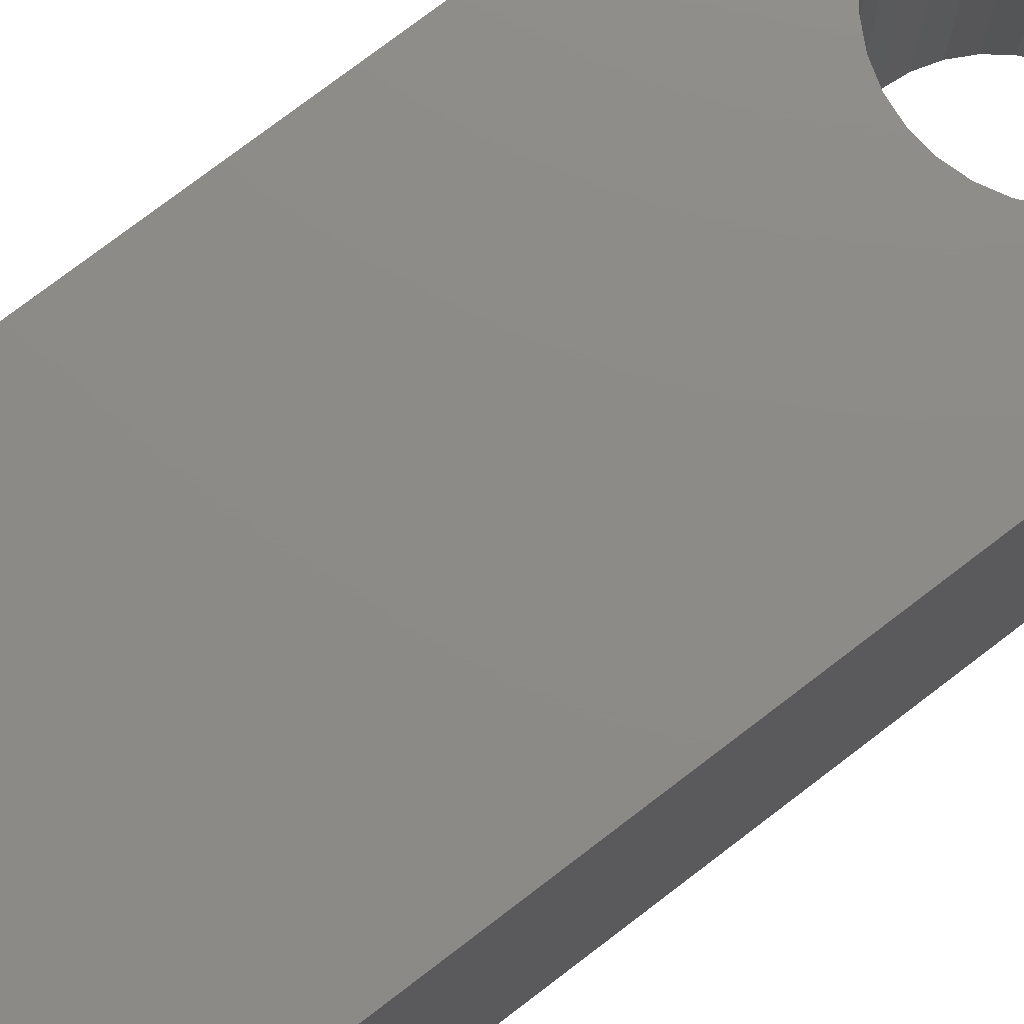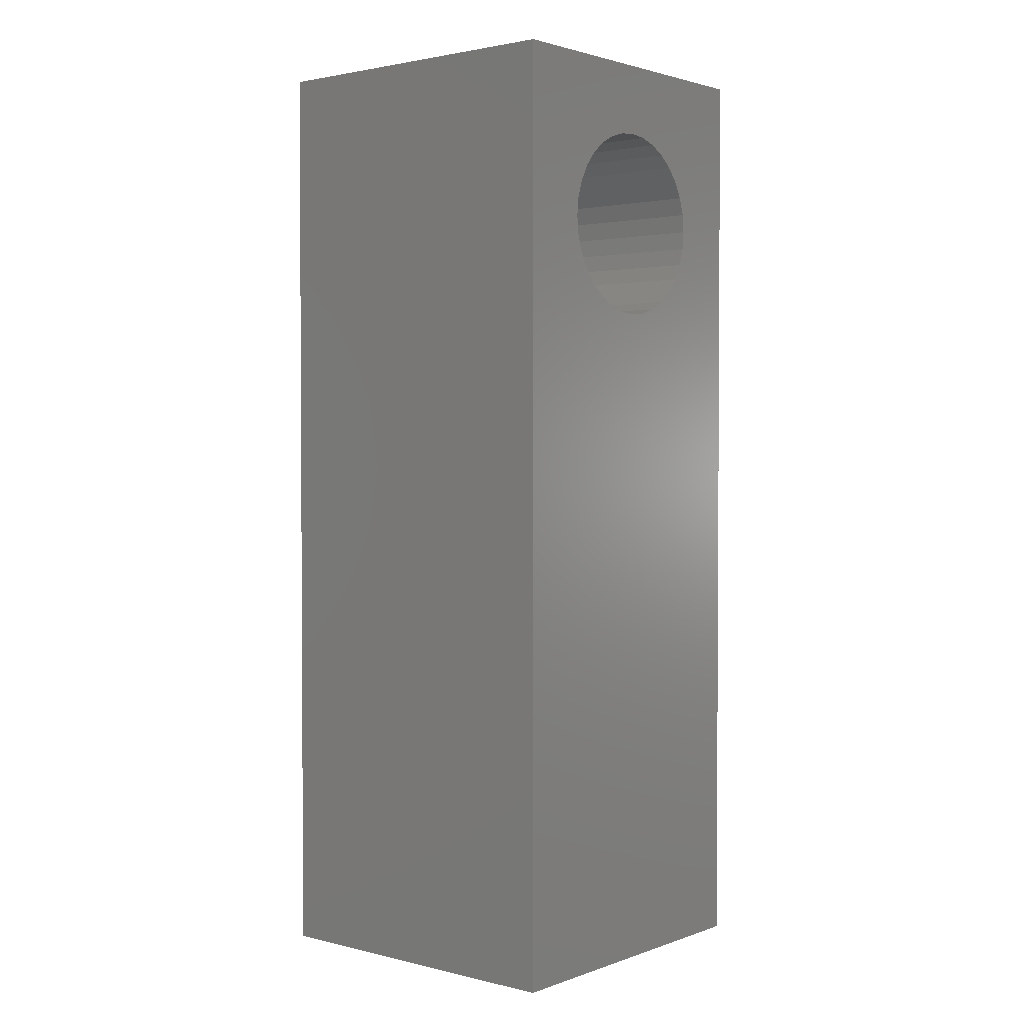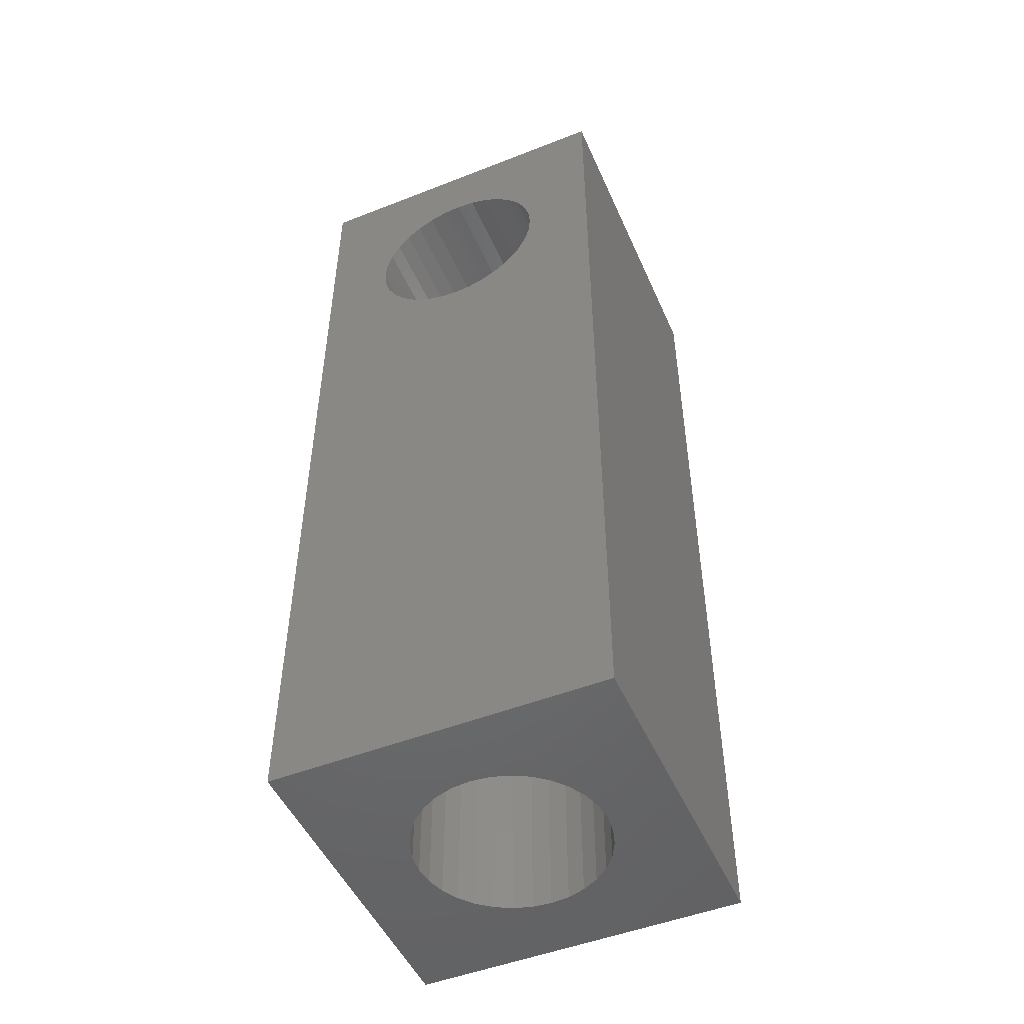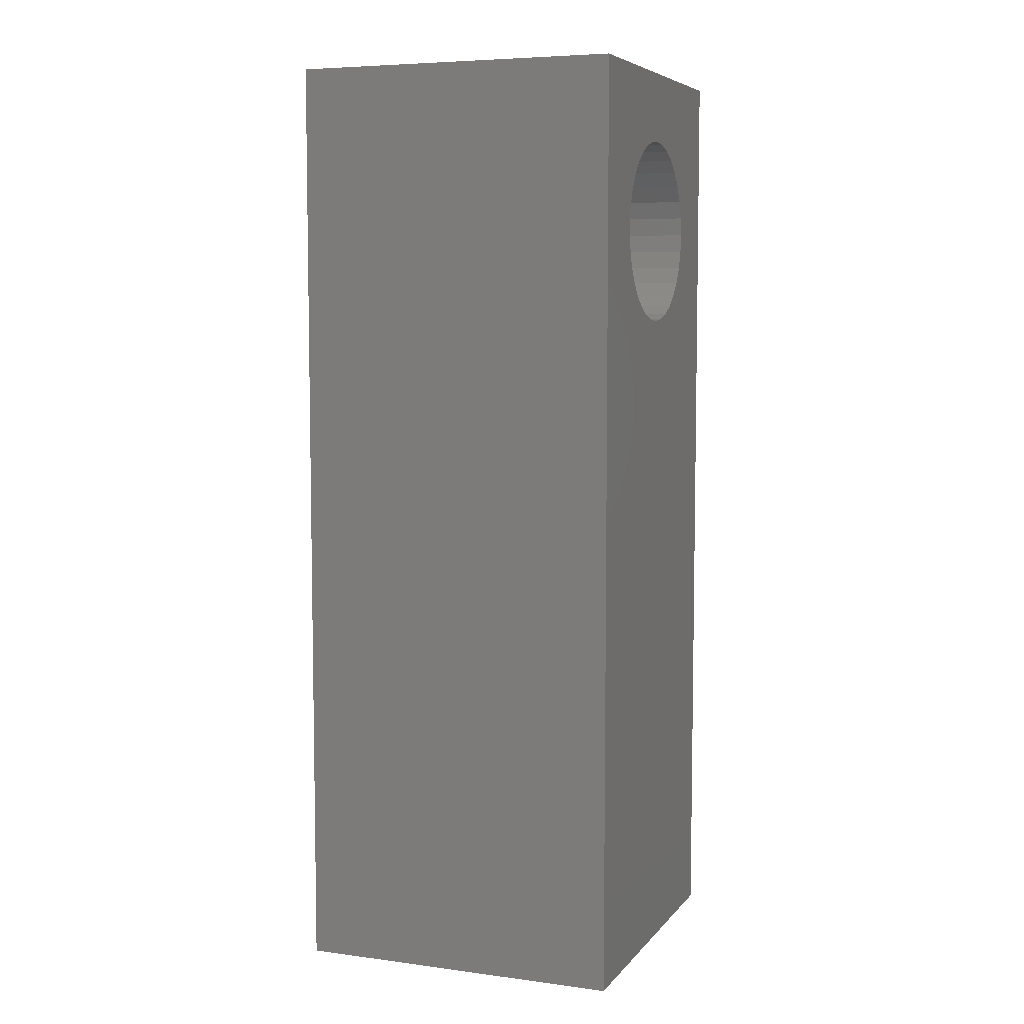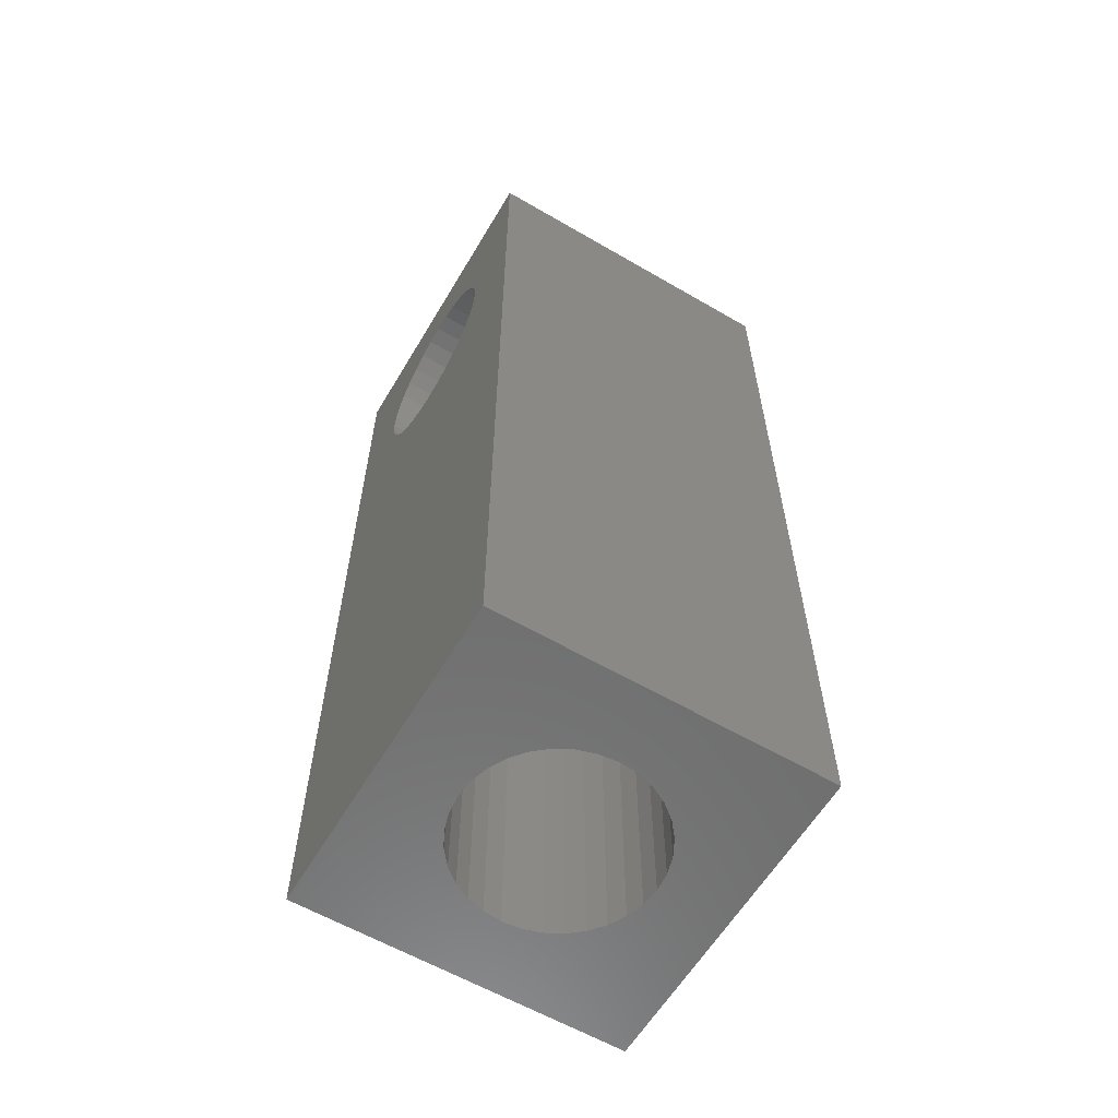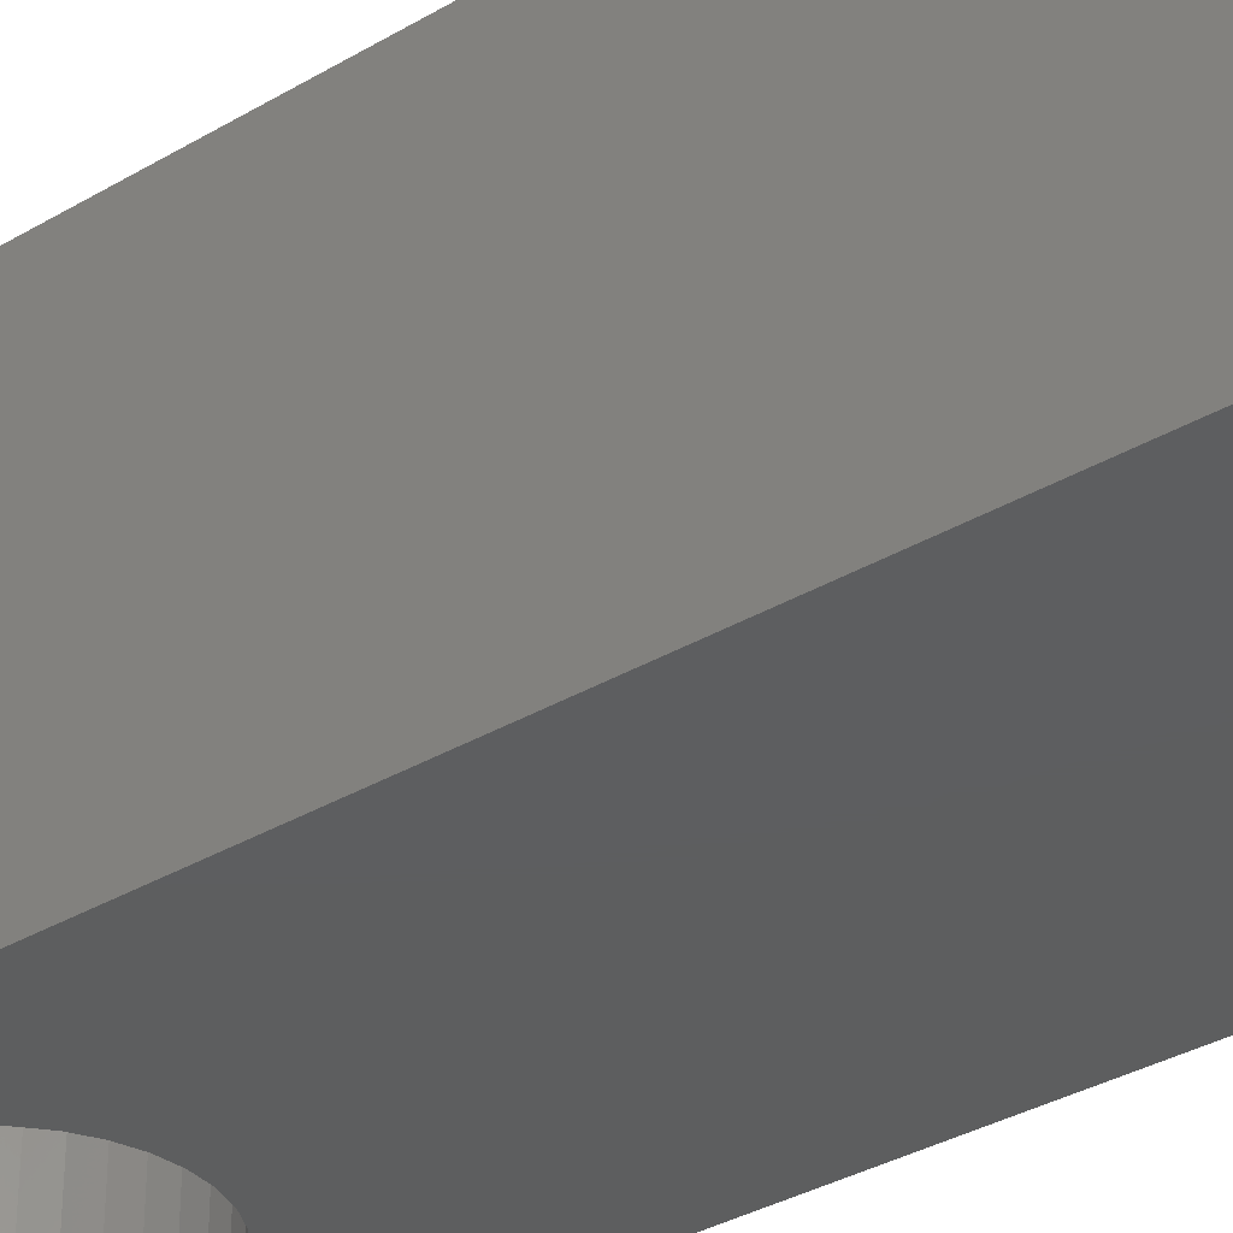
<metadata>
{"format":"stl","ext":"stl","renderer":"f3d","projection":"perspective","resolution":1024,"background":"white","views":[{"elev":76.1,"azim":52.6,"up":"+Z"},{"elev":2.1,"azim":129.9,"up":"+Y"},{"elev":-49.7,"azim":-156.6,"up":"+Y"},{"elev":6.4,"azim":111.2,"up":"+Y"},{"elev":-60.5,"azim":59.3,"up":"+Y"},{"elev":-33.6,"azim":-50.9,"up":"+Z"}]}
</metadata>
<code>
# stl→obj: 142 verts, 284 faces
v 7 -20 0
v 7 20 1.776e-15
v 7 20 14
v 7 -20 14
v -7 -20 14
v -7 20 14
v -7 20 1.776e-15
v -7 -20 0
v -2.222 16.33 1.776e-15
v -2.828 15.83 1.776e-15
v -1.531 16.7 1.776e-15
v 1.413e-06 17 1.776e-15
v -0.7804 16.92 1.776e-15
v 1.531 16.7 1.776e-15
v 0.7804 16.92 1.776e-15
v -3.326 15.22 1.776e-15
v -3.696 14.53 1.776e-15
v 2.828 15.83 1.776e-15
v 2.222 16.33 1.776e-15
v 3.696 14.53 1.776e-15
v 3.326 15.22 1.776e-15
v 4 13 1.776e-15
v 3.923 13.78 1.776e-15
v 3.696 11.47 1.776e-15
v 3.923 12.22 1.776e-15
v 3.326 10.78 1.776e-15
v 2.222 9.675 1.776e-15
v 2.828 10.17 1.776e-15
v 0.7804 9.078 1.776e-15
v 1.531 9.306 1.776e-15
v -0.7804 9.078 1.776e-15
v -1.984e-07 9.001 1.776e-15
v -2.222 9.675 1.776e-15
v -1.531 9.306 1.776e-15
v -3.326 10.78 1.776e-15
v -2.828 10.17 1.776e-15
v -3.696 11.47 1.776e-15
v -4 13 1.776e-15
v -3.923 12.22 1.776e-15
v -3.923 13.78 1.776e-15
v -2.828 10.17 14
v -3.326 10.78 14
v -2.222 9.675 14
v -0.7804 9.078 14
v -1.531 9.306 14
v 0.7804 9.078 14
v 1.208e-06 9.001 14
v 2.222 9.675 14
v 1.531 9.306 14
v 3.326 10.78 14
v 2.828 10.17 14
v 3.696 11.47 14
v 4 13 14
v 3.923 12.22 14
v 3.696 14.53 14
v 3.923 13.78 14
v 2.828 15.83 14
v 3.326 15.22 14
v 1.531 16.7 14
v 2.222 16.33 14
v 3.211e-06 17 14
v 0.7804 16.92 14
v -1.531 16.7 14
v -0.7804 16.92 14
v -3.696 11.47 14
v -3.923 12.22 14
v -2.828 15.83 14
v -2.222 16.33 14
v -3.696 14.53 14
v -3.326 15.22 14
v -4 13 14
v -3.923 13.78 14
v -2.222 -20 3.674
v -2.828 -20 4.172
v -3.326 -20 4.778
v 1.55e-06 -20 3
v -0.7804 -20 3.077
v -1.531 -20 3.304
v 1.531 -20 3.304
v 0.7804 -20 3.077
v 2.222 -20 3.674
v 3.326 -20 4.778
v 2.828 -20 4.172
v 3.911 -20 6.179
v 3.696 -20 5.469
v -3.696 -20 5.469
v -3.911 -20 6.179
v 0 -20 14
v -9.135e-08 -20 11
v 0.7804 -20 10.92
v 1.531 -20 10.7
v -1.697 -20 10.61
v -1.531 -20 10.7
v -0.7804 -20 10.92
v 1.697 -20 10.61
v 3.923 -20 7.78
v 4 -20 7
v 3.923 -20 6.22
v 2.828 -20 9.828
v 3.326 -20 9.222
v 3.696 -20 8.531
v 2.222 -20 10.33
v -3.326 -20 9.222
v -2.828 -20 9.828
v -2.222 -20 10.33
v -4 -20 7
v -3.923 -20 7.78
v -3.696 -20 8.531
v -3.923 -20 6.22
v 0 2.76 7
v 6.421e-06 2.76 3
v 0.7804 2.76 3.077
v 1.531 2.76 3.304
v 2.222 2.76 3.674
v 2.828 2.76 4.172
v 3.326 2.76 4.778
v 3.696 2.76 5.469
v 3.923 2.76 6.22
v 4 2.76 7
v 3.923 2.76 7.78
v 3.696 2.76 8.531
v 3.326 2.76 9.222
v 2.828 2.76 9.828
v 2.222 2.76 10.33
v 1.531 2.76 10.7
v 0.7804 2.76 10.92
v 3.719e-06 2.76 11
v -0.7804 2.76 10.92
v -1.531 2.76 10.7
v -2.222 2.76 10.33
v -2.828 2.76 9.828
v -3.326 2.76 9.222
v -3.696 2.76 8.531
v -3.923 2.76 7.78
v -4 2.76 7
v -3.923 2.76 6.22
v -3.696 2.76 5.469
v -3.326 2.76 4.778
v -2.828 2.76 4.172
v -2.222 2.76 3.674
v -1.531 2.76 3.304
v -0.7804 2.76 3.077
f 1 2 3
f 3 4 1
f 5 6 7
f 7 8 5
f 9 10 7
f 7 11 9
f 7 12 13
f 13 11 7
f 7 14 15
f 15 12 7
f 16 17 7
f 7 10 16
f 2 18 19
f 19 14 2
f 2 20 21
f 21 18 2
f 2 22 23
f 23 20 2
f 2 24 25
f 25 22 2
f 7 2 14
f 1 26 24
f 24 2 1
f 1 27 28
f 28 26 1
f 1 29 30
f 30 27 1
f 1 31 32
f 32 29 1
f 1 33 34
f 34 31 1
f 1 35 36
f 36 33 1
f 1 7 37
f 37 35 1
f 7 38 39
f 39 37 7
f 40 38 7
f 7 17 40
f 1 8 7
f 6 3 2
f 2 7 6
f 41 42 5
f 5 43 41
f 5 44 45
f 45 43 5
f 5 46 47
f 47 44 5
f 5 48 49
f 49 46 5
f 5 50 51
f 51 48 5
f 5 3 52
f 52 50 5
f 3 53 54
f 54 52 3
f 3 55 56
f 56 53 3
f 3 57 58
f 58 55 3
f 3 59 60
f 60 57 3
f 3 61 62
f 62 59 3
f 3 63 64
f 64 61 3
f 65 66 5
f 5 42 65
f 6 67 68
f 68 63 6
f 6 69 70
f 70 67 6
f 3 6 63
f 6 5 66
f 66 71 6
f 6 71 72
f 72 69 6
f 15 62 61
f 61 12 15
f 14 59 62
f 62 15 14
f 19 60 59
f 59 14 19
f 18 57 60
f 60 19 18
f 21 58 57
f 57 18 21
f 20 55 58
f 58 21 20
f 23 56 55
f 55 20 23
f 22 53 56
f 56 23 22
f 25 54 53
f 53 22 25
f 24 52 54
f 54 25 24
f 26 50 52
f 52 24 26
f 26 28 51
f 51 50 26
f 27 48 51
f 51 28 27
f 27 30 49
f 49 48 27
f 30 29 46
f 46 49 30
f 29 32 47
f 47 46 29
f 32 31 44
f 44 47 32
f 31 34 45
f 45 44 31
f 34 33 43
f 43 45 34
f 33 36 41
f 41 43 33
f 36 35 42
f 42 41 36
f 35 37 65
f 65 42 35
f 37 39 66
f 66 65 37
f 39 38 71
f 71 66 39
f 38 40 72
f 72 71 38
f 40 17 69
f 69 72 40
f 17 16 70
f 70 69 17
f 16 10 67
f 67 70 16
f 10 9 68
f 68 67 10
f 9 11 63
f 63 68 9
f 11 13 64
f 64 63 11
f 61 64 13
f 13 12 61
f 8 73 74
f 74 75 8
f 8 76 77
f 77 78 8
f 8 79 80
f 80 76 8
f 8 78 73
f 1 81 79
f 79 8 1
f 1 82 83
f 83 81 1
f 1 84 85
f 85 82 1
f 86 87 8
f 8 75 86
f 88 89 90
f 90 91 88
f 88 92 93
f 93 94 88
f 88 94 89
f 91 95 88
f 4 96 97
f 97 98 4
f 4 99 100
f 100 101 4
f 4 101 96
f 4 95 102
f 102 99 4
f 84 1 4
f 4 98 84
f 4 88 95
f 5 103 104
f 104 105 5
f 5 106 107
f 107 108 5
f 5 87 109
f 109 106 5
f 5 108 103
f 92 88 5
f 5 105 92
f 5 8 87
f 5 88 3
f 88 4 3
f 110 111 112
f 110 112 113
f 110 113 114
f 110 114 115
f 110 115 116
f 110 116 117
f 110 117 118
f 110 118 119
f 110 119 120
f 110 120 121
f 110 121 122
f 110 122 123
f 110 123 124
f 110 124 125
f 110 125 126
f 110 126 127
f 110 127 128
f 110 128 129
f 110 129 130
f 110 130 131
f 110 131 132
f 110 132 133
f 110 133 134
f 110 134 135
f 110 135 136
f 110 136 137
f 110 137 138
f 110 138 139
f 110 139 140
f 110 140 141
f 110 141 142
f 110 142 111
f 80 112 111
f 111 76 80
f 79 113 112
f 112 80 79
f 81 114 113
f 113 79 81
f 83 115 114
f 114 81 83
f 82 116 115
f 115 83 82
f 85 117 116
f 116 82 85
f 84 98 117
f 117 85 84
f 98 118 117
f 97 119 118
f 118 98 97
f 96 120 119
f 119 97 96
f 101 121 120
f 120 96 101
f 100 122 121
f 121 101 100
f 99 123 122
f 122 100 99
f 102 124 123
f 123 99 102
f 95 91 125
f 125 102 95
f 125 124 102
f 91 90 126
f 126 125 91
f 90 89 127
f 127 126 90
f 89 94 128
f 128 127 89
f 94 93 129
f 129 128 94
f 93 92 130
f 130 129 93
f 92 105 130
f 105 104 131
f 131 130 105
f 104 103 132
f 132 131 104
f 103 108 133
f 133 132 103
f 108 107 134
f 134 133 108
f 107 106 135
f 135 134 107
f 106 109 136
f 136 135 106
f 109 87 137
f 137 136 109
f 87 86 137
f 86 75 138
f 138 137 86
f 75 74 139
f 139 138 75
f 74 73 140
f 140 139 74
f 73 78 141
f 141 140 73
f 78 77 142
f 142 141 78
f 77 76 111
f 111 142 77

</code>
